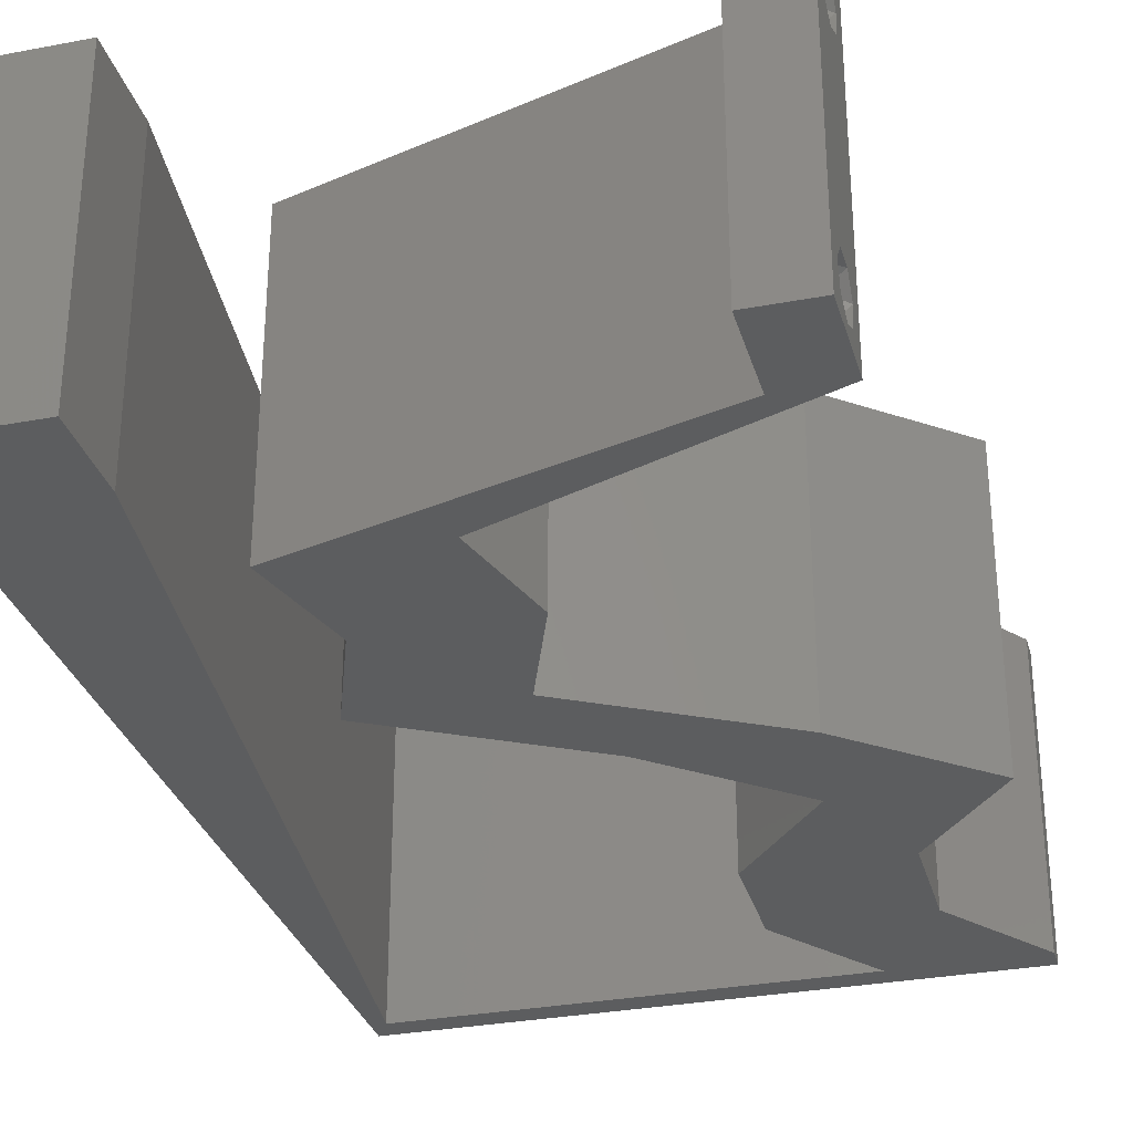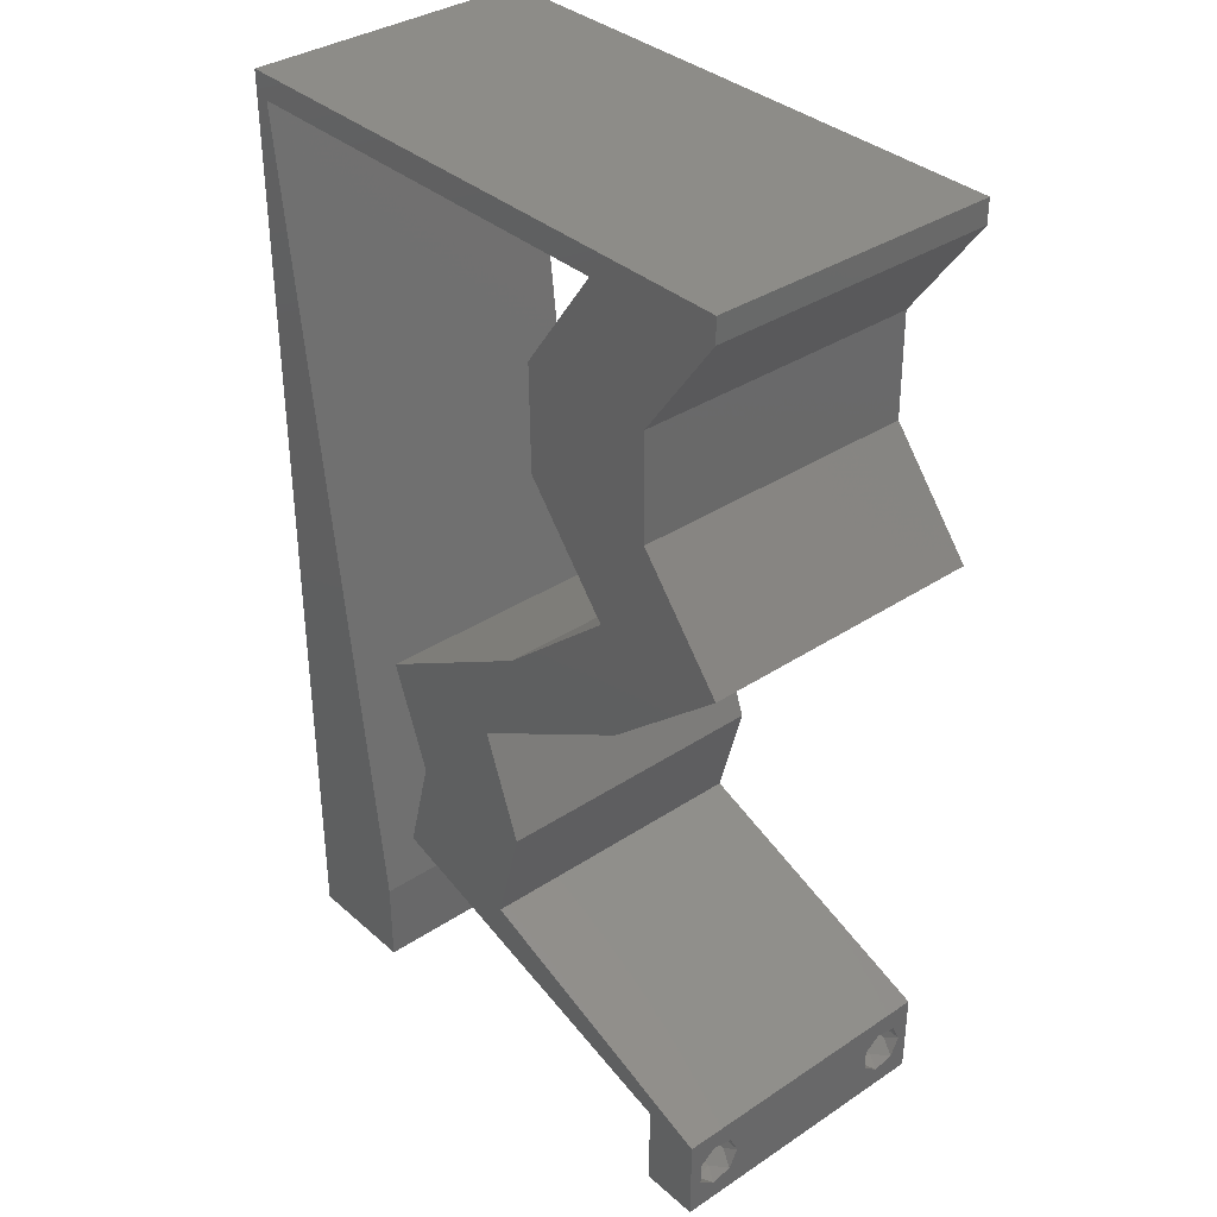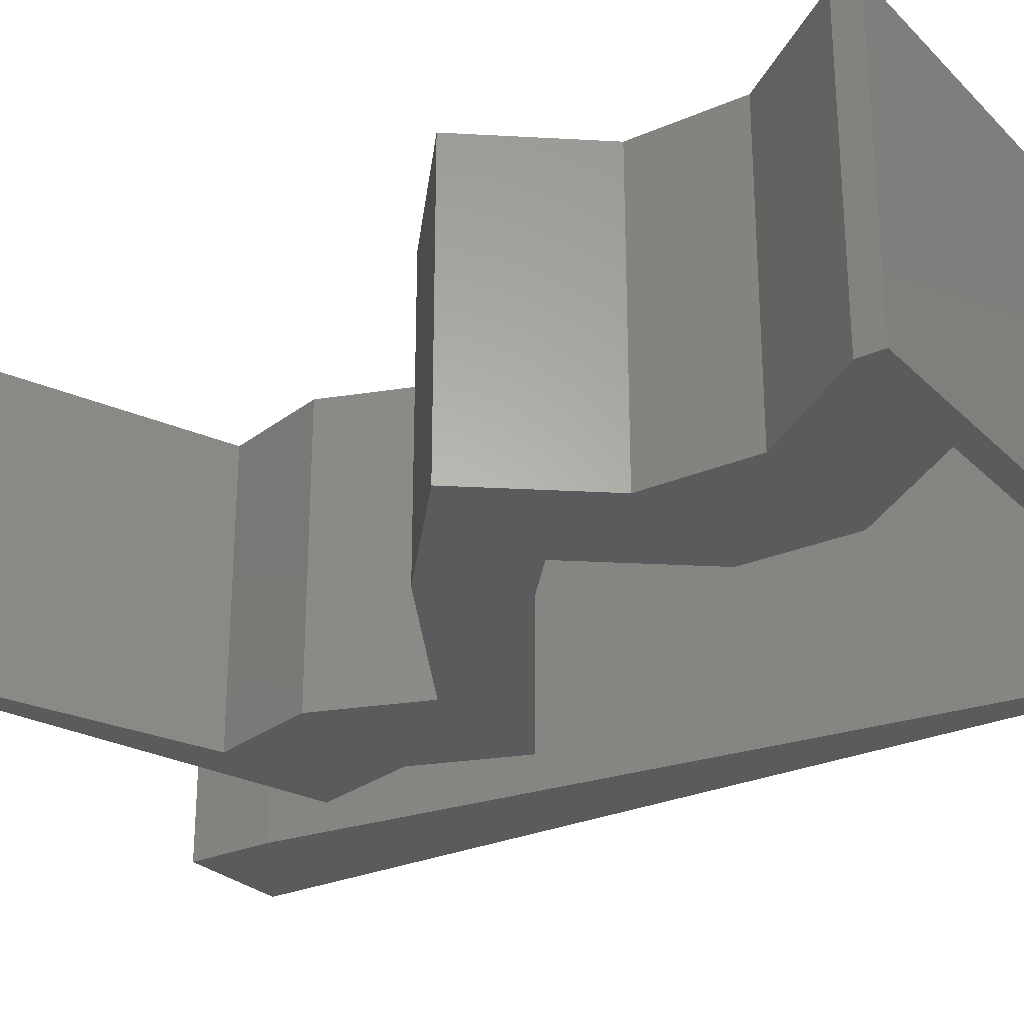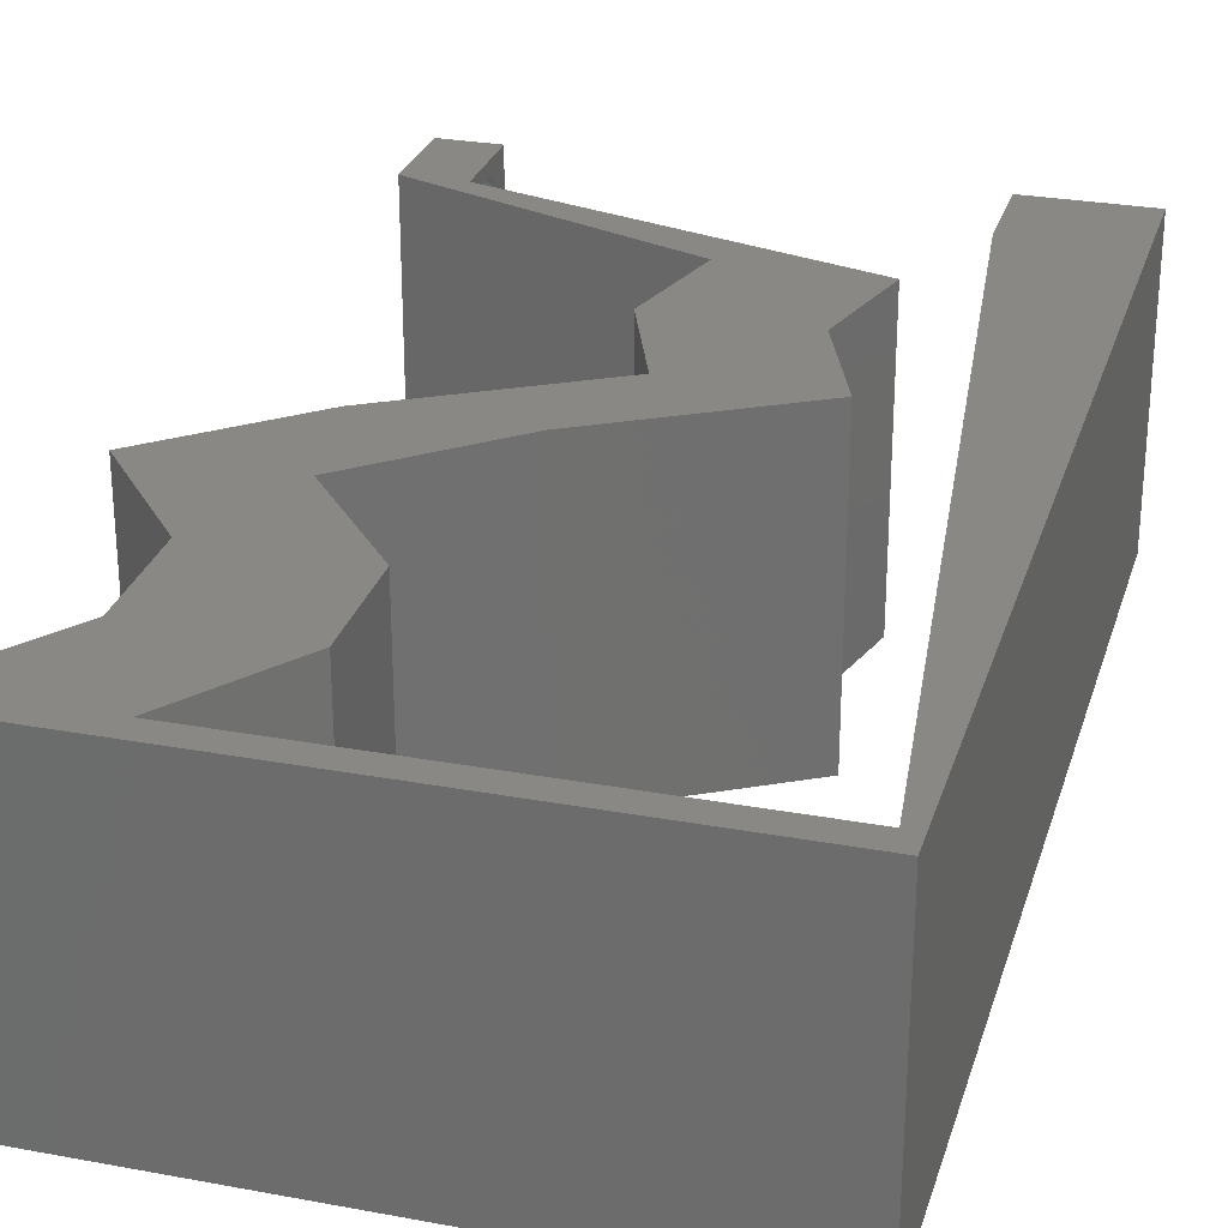
<metadata>
{"format":"stl","ext":"stl","renderer":"f3d","projection":"perspective","resolution":1024,"background":"white","views":[{"elev":-30.9,"azim":15.2,"up":"+Z"},{"elev":35.7,"azim":49.0,"up":"+Y"},{"elev":-27.2,"azim":124.5,"up":"+Z"},{"elev":27.7,"azim":-164.2,"up":"+Z"}]}
</metadata>
<code>
# stl→obj: 263 verts, 530 faces
v 0.04 -0.006 0.01
v 0.04 -0.002262 0.003932
v 0.04 0 0.01
v 0.04 -0.003 0.0159
v 0.04 -0.001671 0.00134
v 0.04 0 0
v 0.04 -0.001343 0.002778
v 0.04 -0.004657 0.002778
v 0.04 -0.006 0
v 0.04 -0.004329 0.00134
v 0.04 -0.003 0.0007
v 0.04 -0.006 0.02
v 0.04 -0.004657 0.01798
v 0.04 -0.003738 0.01913
v 0.04 -0.001343 0.01798
v 0.04 0 0.02
v 0.04 -0.002262 0.01913
v 0.04 -0.001671 0.01654
v 0.04 -0.004329 0.01654
v 0.04 -0.003738 0.003932
v 0.036 -0.006 0.01
v 0.036 0 0.01
v 0.036 -0.002262 0.003932
v 0.036 -0.003 0.0159
v 0.036 -0.001343 0.002778
v 0.036 0 0
v 0.036 -0.001671 0.00134
v 0.036 -0.004329 0.00134
v 0.036 -0.006 0
v 0.036 -0.004657 0.002778
v 0.036 -0.003 0.0007
v 0.036 -0.003738 0.01913
v 0.036 -0.004657 0.01798
v 0.036 -0.006 0.02
v 0.036 0 0.02
v 0.036 -0.001343 0.01798
v 0.036 -0.002262 0.01913
v 0.036 -0.004329 0.01654
v 0.036 -0.001671 0.01654
v 0.036 -0.003738 0.003932
v 0.04085 0.03645 0.02
v 0.03126 0.03645 0.02
v 0.03253 0.02916 0.02
v 0.008 0 0.02
v 0 0 0.02
v 0.004 -0.003 0.02
v 0 -0.006 0.02
v 0.008 -0.006 0.02
v 0.004 0.005436 0.02
v 0.02528 0.04374 0.02
v 0.03486 0.04374 0.02
v 0.03002 0.04853 0.02
v 0.04 0.05832 0.02
v 0.04 0.06 0.02
v 0.03449 0.05663 0.02
v 0.006601 0.01166 0.02
v 0 0.012 0.02
v 0.02293 0.01458 0.02
v 0.02019 0.02187 0.02
v 0.01799 0.0165 0.02
v 0.02096 0.00729 0.02
v 0.01782 0.01096 0.02
v 0.01677 0.02551 0.02
v 0.0106 0.02187 0.02
v 0.01566 0.02049 0.02
v 0.01334 0.01458 0.02
v 0.01137 0.00729 0.02
v 0.03041 0.05832 0.02
v 0.03098 0.05311 0.02
v 0.03478 0.05103 0.02
v 0.038 -0.003 0.02
v 0.02519 0.05103 0.02
v 0 0.048 0.02
v 0.001005 0.05832 0.02
v 0 0.06 0.02
v 0.01 0.06 0.02
v 0.03 0.06 0.02
v 0.02779 0.00243 0.02
v 0.03048 0.003645 0.02
v 0.002404 0.04665 0.02
v 0.02294 0.02916 0.02
v 0.02636 0.02551 0.02
v 0.01958 0.00486 0.02
v 0.02061 0.05832 0.02
v 0.01081 0.05832 0.02
v 0 0.024 0.02
v 0.005202 0.02333 0.02
v 0 0.036 0.02
v 0.003803 0.03499 0.02
v 0.02 0.06 0.02
v 0 -0.006 0.01
v 0 -0.003 0.015
v 0 0 0.01
v 0 -0.006 0
v 0 -0.003 0.005
v 0 0 0
v 0.004 -0.006 0.015
v 0.008 -0.006 0.01
v 0.004 -0.006 0.005
v 0.008 -0.006 0
v 0 0.009 0.0114
v 0 0.06 0
v 0 0.051 0.0086
v 0 0.06 0.01
v 0 0.048 0
v 0 0.0415 0.009767
v 0 0.03 0.01
v 0 0.036 0
v 0 0.0185 0.01023
v 0 0.024 0
v 0 0.012 0
v 0 0.005337 0.005128
v 0 0.05466 0.01487
v 0.04085 0.03645 0
v 0.03253 0.02916 0
v 0.03126 0.03645 0
v 0.008 0 0
v 0.004 -0.003 0
v 0.004 0.005436 0
v 0.02528 0.04374 0
v 0.03002 0.04853 0
v 0.03486 0.04374 0
v 0.04 0.05832 0
v 0.03449 0.05663 0
v 0.04 0.06 0
v 0.006601 0.01166 0
v 0.02293 0.01458 0
v 0.01799 0.0165 0
v 0.02019 0.02187 0
v 0.02096 0.00729 0
v 0.01782 0.01096 0
v 0.01677 0.02551 0
v 0.01566 0.02049 0
v 0.0106 0.02187 0
v 0.01334 0.01458 0
v 0.01137 0.00729 0
v 0.03098 0.05311 0
v 0.03041 0.05832 0
v 0.03478 0.05103 0
v 0.038 -0.003 0
v 0.02519 0.05103 0
v 0.001005 0.05832 0
v 0.01 0.06 0
v 0.03 0.06 0
v 0.02779 0.00243 0
v 0.03048 0.003645 0
v 0.002404 0.04665 0
v 0.02294 0.02916 0
v 0.02636 0.02551 0
v 0.01958 0.00486 0
v 0.02061 0.05832 0
v 0.01081 0.05832 0
v 0.005202 0.02333 0
v 0.003803 0.03499 0
v 0.02 0.06 0
v 0.008 0 0.01
v 0.008 -0.003 0.015
v 0.008 -0.003 0.005
v 0.015 0.06 0.01134
v 0.025 0.06 0.008977
v 0.006575 0.06 0.007337
v 0.03344 0.06 0.01273
v 0.04 0.06 0.01
v 0.03407 0.06 0.005945
v 0.005798 0.06 0.01422
v 0.04 0.05832 0.01
v 0.03478 0.05103 0.01
v 0.03739 0.05467 0.015
v 0.03739 0.05467 0.005
v 0.03482 0.04738 0.015
v 0.03486 0.04374 0.01
v 0.03482 0.04738 0.005
v 0.03786 0.04009 0.015
v 0.04085 0.03645 0.01
v 0.03786 0.04009 0.005
v 0.03669 0.0328 0.005494
v 0.03669 0.0328 0.01448
v 0.03253 0.02916 0.01
v 0.02648 0.02559 0.007545
v 0.02019 0.02187 0.01
v 0.02876 0.02693 0.01461
v 0.02451 0.02442 0.01473
v 0.02156 0.01822 0.015
v 0.02293 0.01458 0.01
v 0.02156 0.01822 0.005
v 0.02096 0.00729 0.01
v 0.02194 0.01093 0.015
v 0.02194 0.01093 0.005
v 0.0333 0.002566 0.007286
v 0.02814 0.004539 0.01235
v 0.02617 0.005294 0.005495
v 0.03443 0.002132 0.01408
v 0.02368 0.003645 0.01249
v 0.03028 0.001693 0.01356
v 0.01137 0.00729 0.01
v 0.01709 0.005596 0.01356
v 0.02957 0.001902 0.006905
v 0.01779 0.005387 0.006905
v 0.02368 0.003645 0.005385
v 0.01334 0.01458 0.01
v 0.01235 0.01093 0.015
v 0.01235 0.01093 0.005
v 0.01197 0.01822 0.015
v 0.0106 0.02187 0.01
v 0.01197 0.01822 0.005
v 0.0169 0.02559 0.007545
v 0.02294 0.02916 0.01
v 0.01917 0.02693 0.01461
v 0.01492 0.02442 0.01473
v 0.0271 0.0328 0.005494
v 0.0271 0.0328 0.01448
v 0.03126 0.03645 0.01
v 0.02827 0.04009 0.015
v 0.02528 0.04374 0.01
v 0.02827 0.04009 0.005
v 0.02523 0.04738 0.015
v 0.02519 0.05103 0.01
v 0.02523 0.04738 0.005
v 0.0278 0.05467 0.015
v 0.03041 0.05832 0.01
v 0.0278 0.05467 0.005
v 0.01571 0.05832 0.01081
v 0.0236 0.05832 0.007371
v 0.00782 0.05832 0.007371
v 0.001005 0.05832 0.01
v 0.02437 0.05832 0.01386
v 0.00705 0.05832 0.01386
v 0.006951 0.008747 0.01155
v 0.002054 0.04957 0.01155
v 0.005843 0.01798 0.01026
v 0.0045 0.02918 0.01001
v 0.003161 0.04034 0.01026
v 0.001651 0.05293 0.005
v 0.0375 -0.003738 0.01607
v 0.0385 -0.002262 0.01607
v 0.03888 -0.003738 0.01607
v 0.03712 -0.002262 0.01607
v 0.03873 -0.001671 0.01866
v 0.03727 -0.001343 0.01722
v 0.03875 -0.001343 0.01722
v 0.03727 -0.003 0.0193
v 0.03875 -0.003 0.0193
v 0.03725 -0.001671 0.01866
v 0.03798 -0.004322 0.01867
v 0.03873 -0.004657 0.01722
v 0.03725 -0.004657 0.01722
v 0.03685 -0.004329 0.01866
v 0.03914 -0.004332 0.01866
v 0.0375 -0.003738 0.0008684
v 0.0385 -0.002262 0.0008684
v 0.03888 -0.003738 0.0008684
v 0.03712 -0.002262 0.0008684
v 0.03873 -0.003 0.0041
v 0.03727 -0.001671 0.00346
v 0.03875 -0.001671 0.00346
v 0.03727 -0.004329 0.00346
v 0.03875 -0.004329 0.00346
v 0.03725 -0.003 0.0041
v 0.03873 -0.004657 0.002022
v 0.03725 -0.004657 0.002022
v 0.03798 -0.00134 0.002033
v 0.03687 -0.001344 0.002017
v 0.03914 -0.001343 0.00202
f 1 2 3
f 3 4 1
f 5 6 7
f 8 9 10
f 10 9 11
f 11 6 5
f 12 13 14
f 15 16 17
f 12 17 16
f 14 17 12
f 9 6 11
f 7 6 3
f 3 16 18
f 18 16 15
f 1 19 12
f 19 13 12
f 1 9 8
f 18 4 3
f 4 19 1
f 3 2 7
f 20 1 8
f 20 2 1
f 21 22 23
f 24 22 21
f 25 26 27
f 28 29 30
f 31 29 28
f 27 26 31
f 32 33 34
f 35 36 37
f 37 34 35
f 34 33 38
f 32 34 37
f 35 39 36
f 26 29 31
f 25 22 26
f 34 38 21
f 22 39 35
f 29 21 30
f 21 38 24
f 24 39 22
f 30 21 40
f 40 21 23
f 23 22 25
f 41 42 43
f 44 45 46
f 47 48 46
f 45 44 49
f 50 51 52
f 53 54 55
f 51 42 41
f 56 57 49
f 58 59 60
f 61 58 62
f 63 64 65
f 66 67 62
f 55 68 69
f 64 66 65
f 59 63 65
f 45 47 46
f 48 44 46
f 51 70 52
f 34 12 71
f 72 50 52
f 70 55 69
f 65 66 60
f 59 65 60
f 16 35 71
f 52 70 69
f 72 52 69
f 66 62 60
f 62 58 60
f 57 45 49
f 73 74 75
f 74 76 75
f 54 77 55
f 78 79 61
f 12 16 71
f 16 79 35
f 35 34 71
f 79 78 35
f 68 72 69
f 77 68 55
f 74 73 80
f 44 56 49
f 70 53 55
f 50 42 51
f 42 81 43
f 81 82 43
f 82 81 59
f 81 63 59
f 83 78 61
f 83 61 62
f 67 83 62
f 68 77 84
f 76 74 85
f 86 57 87
f 87 57 56
f 88 86 89
f 89 86 87
f 73 88 80
f 80 88 89
f 90 76 85
f 77 90 84
f 84 90 85
f 91 92 93
f 45 92 47
f 94 95 96
f 93 95 91
f 47 92 91
f 93 92 45
f 91 95 94
f 96 95 93
f 48 97 98
f 91 97 47
f 94 99 91
f 98 99 100
f 47 97 48
f 98 97 91
f 100 99 94
f 91 99 98
f 45 101 93
f 102 103 104
f 105 103 102
f 57 101 45
f 106 107 88
f 108 107 106
f 108 106 105
f 109 107 110
f 88 107 86
f 110 107 108
f 86 109 57
f 73 106 88
f 111 109 110
f 86 107 109
f 96 112 111
f 75 113 73
f 73 103 106
f 111 101 109
f 111 112 101
f 73 113 103
f 109 101 57
f 106 103 105
f 104 113 75
f 93 112 96
f 101 112 93
f 103 113 104
f 114 115 116
f 117 118 96
f 94 118 100
f 96 119 117
f 120 121 122
f 123 124 125
f 122 114 116
f 126 119 111
f 127 128 129
f 130 131 127
f 132 133 134
f 135 131 136
f 124 137 138
f 134 133 135
f 129 133 132
f 96 118 94
f 100 118 117
f 122 121 139
f 29 140 9
f 141 121 120
f 139 137 124
f 133 128 135
f 129 128 133
f 6 140 26
f 121 137 139
f 141 137 121
f 135 128 131
f 131 128 127
f 111 119 96
f 105 102 142
f 142 102 143
f 125 124 144
f 145 130 146
f 9 140 6
f 6 26 146
f 26 140 29
f 146 26 145
f 138 137 141
f 144 124 138
f 142 147 105
f 117 119 126
f 139 124 123
f 120 122 116
f 116 115 148
f 115 149 148
f 148 149 129
f 148 129 132
f 150 130 145
f 150 131 130
f 136 131 150
f 151 144 138
f 143 152 142
f 110 153 111
f 153 126 111
f 108 154 110
f 154 153 110
f 105 147 108
f 147 154 108
f 155 152 143
f 155 144 151
f 151 152 155
f 156 157 98
f 48 157 44
f 117 158 100
f 98 158 156
f 44 157 156
f 98 157 48
f 100 158 98
f 156 158 117
f 143 159 155
f 77 160 90
f 159 160 155
f 90 160 159
f 143 161 159
f 77 162 160
f 155 160 144
f 90 159 76
f 102 161 143
f 104 161 102
f 54 162 77
f 163 162 54
f 160 164 144
f 159 165 76
f 162 164 160
f 161 165 159
f 144 164 125
f 125 164 163
f 75 165 104
f 76 165 75
f 104 165 161
f 163 164 162
f 163 54 53
f 166 163 53
f 123 125 163
f 123 163 166
f 167 168 70
f 53 168 166
f 166 169 123
f 139 169 167
f 70 168 53
f 166 168 167
f 123 169 139
f 167 169 166
f 51 170 70
f 167 170 171
f 171 172 167
f 139 172 122
f 70 170 167
f 171 170 51
f 167 172 139
f 122 172 171
f 51 173 171
f 174 173 41
f 171 175 122
f 114 175 174
f 41 173 51
f 171 173 174
f 122 175 114
f 174 175 171
f 114 176 115
f 43 177 41
f 178 176 177
f 41 177 174
f 178 177 43
f 177 176 174
f 115 176 178
f 174 176 114
f 115 179 149
f 149 179 129
f 178 179 115
f 129 179 180
f 43 181 178
f 180 182 59
f 82 181 43
f 59 182 82
f 179 181 182
f 182 181 82
f 180 179 182
f 178 181 179
f 59 183 180
f 184 183 58
f 180 185 129
f 127 185 184
f 58 183 59
f 180 183 184
f 129 185 127
f 184 185 180
f 186 187 61
f 58 187 184
f 184 188 127
f 130 188 186
f 61 187 58
f 184 187 186
f 127 188 130
f 186 188 184
f 146 189 6
f 61 190 186
f 79 190 61
f 6 189 3
f 130 191 146
f 16 192 79
f 186 191 130
f 3 192 16
f 146 191 189
f 192 190 79
f 189 191 190
f 190 191 186
f 192 189 190
f 3 189 192
f 1 12 34
f 21 1 34
f 29 9 1
f 29 1 21
f 83 193 78
f 35 194 22
f 195 196 67
f 22 197 26
f 136 198 195
f 67 196 83
f 78 194 35
f 150 198 136
f 26 197 145
f 193 198 199
f 199 197 193
f 196 198 193
f 193 197 194
f 145 199 150
f 83 196 193
f 193 194 78
f 199 198 150
f 145 197 199
f 194 197 22
f 195 198 196
f 200 201 66
f 67 201 195
f 195 202 136
f 135 202 200
f 195 201 200
f 66 201 67
f 136 202 135
f 200 202 195
f 66 203 200
f 204 203 64
f 134 205 204
f 200 205 135
f 200 203 204
f 64 203 66
f 135 205 134
f 204 205 200
f 134 206 132
f 132 206 148
f 204 206 134
f 148 206 207
f 207 208 81
f 64 209 204
f 63 209 64
f 81 208 63
f 209 208 206
f 63 208 209
f 206 208 207
f 209 206 204
f 148 210 116
f 42 211 81
f 81 211 207
f 212 211 42
f 212 210 211
f 211 210 207
f 207 210 148
f 116 210 212
f 42 213 212
f 214 213 50
f 212 215 116
f 120 215 214
f 50 213 42
f 212 213 214
f 116 215 120
f 214 215 212
f 72 216 50
f 214 216 217
f 120 218 141
f 217 218 214
f 50 216 214
f 217 216 72
f 214 218 120
f 141 218 217
f 72 219 217
f 220 219 68
f 217 221 141
f 138 221 220
f 217 219 220
f 68 219 72
f 141 221 138
f 220 221 217
f 151 222 152
f 151 223 222
f 222 224 152
f 85 222 84
f 138 223 151
f 152 224 142
f 220 223 138
f 142 224 225
f 222 226 84
f 85 227 222
f 68 226 220
f 225 227 74
f 74 227 85
f 84 226 68
f 222 227 224
f 223 226 222
f 224 227 225
f 220 226 223
f 126 228 117
f 74 229 225
f 156 228 44
f 80 229 74
f 44 228 56
f 56 230 87
f 230 231 87
f 153 231 230
f 153 230 126
f 87 231 89
f 154 231 153
f 231 232 89
f 154 232 231
f 89 232 80
f 147 232 154
f 230 228 126
f 147 229 232
f 142 233 147
f 147 233 229
f 56 228 230
f 232 229 80
f 225 233 142
f 229 233 225
f 117 228 156
f 4 24 234
f 24 4 235
f 4 234 236
f 24 235 237
f 238 239 240
f 241 238 242
f 239 238 243
f 238 241 243
f 244 245 246
f 244 246 247
f 239 235 240
f 245 234 246
f 245 244 248
f 234 245 236
f 235 239 237
f 241 242 244
f 15 17 238
f 36 39 239
f 32 37 241
f 13 19 245
f 15 238 240
f 238 17 242
f 36 239 243
f 241 37 243
f 18 15 240
f 17 14 242
f 38 33 246
f 37 36 243
f 235 18 240
f 234 38 246
f 241 244 247
f 244 242 248
f 32 241 247
f 13 245 248
f 242 14 248
f 245 19 236
f 239 39 237
f 246 33 247
f 4 18 235
f 24 38 234
f 19 4 236
f 39 24 237
f 14 13 248
f 33 32 247
f 11 31 249
f 31 11 250
f 11 249 251
f 31 250 252
f 253 254 255
f 256 253 257
f 253 256 258
f 254 253 258
f 259 256 257
f 256 259 260
f 259 249 260
f 252 261 262
f 250 261 252
f 249 259 251
f 2 20 253
f 23 25 254
f 30 40 256
f 253 20 257
f 2 253 255
f 23 254 258
f 256 40 258
f 7 2 255
f 20 8 257
f 40 23 258
f 30 256 260
f 249 28 260
f 28 30 260
f 8 10 259
f 255 254 261
f 8 259 257
f 250 5 263
f 261 250 263
f 254 25 262
f 7 255 263
f 259 10 251
f 11 5 250
f 31 28 249
f 261 254 262
f 10 11 251
f 27 31 252
f 255 261 263
f 27 252 262
f 25 27 262
f 5 7 263

</code>
